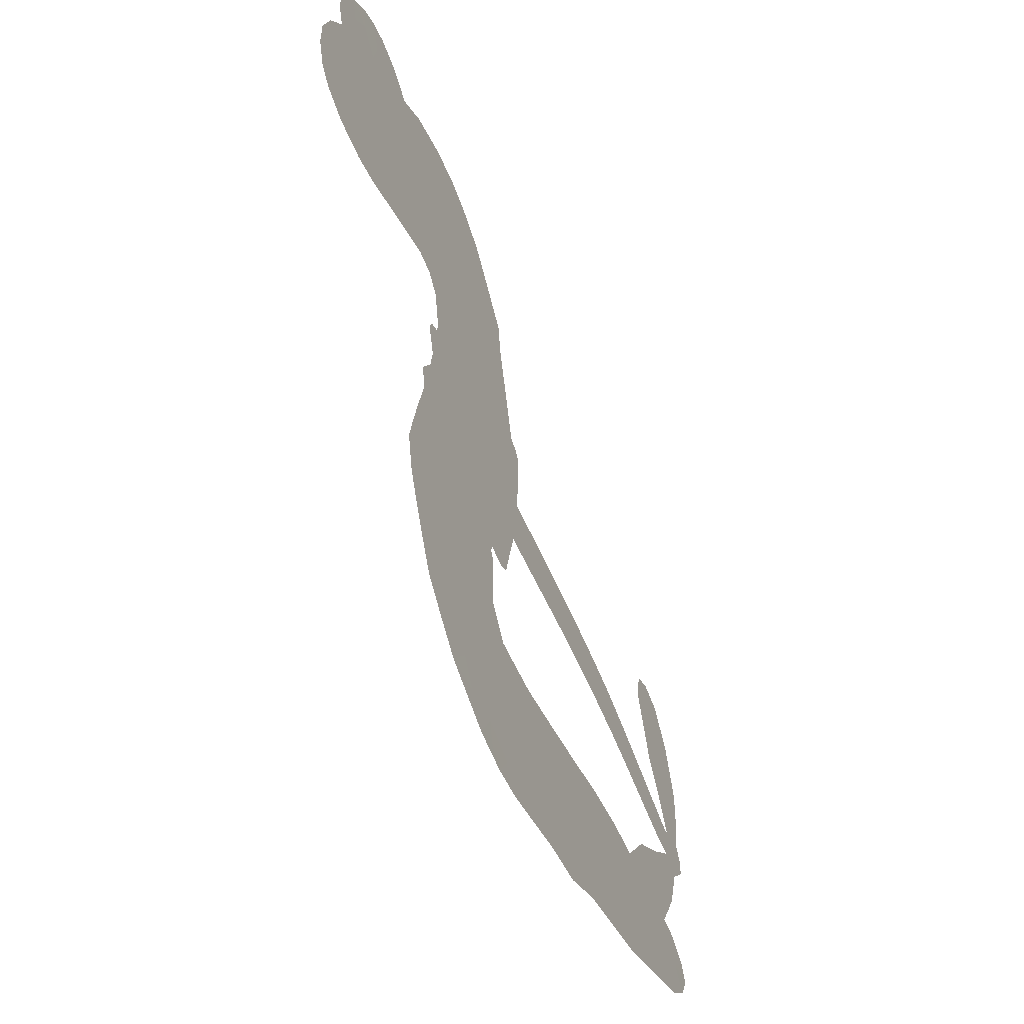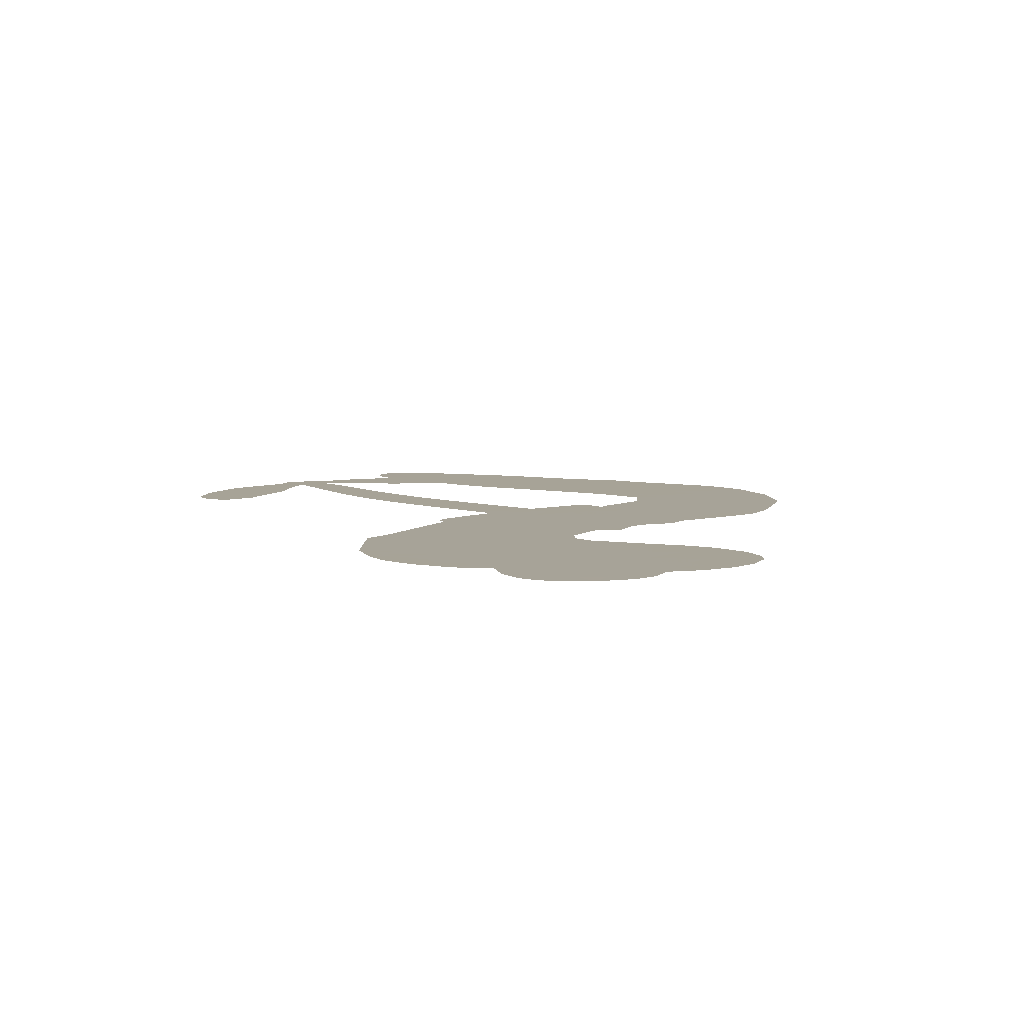
<metadata>
{"format":"obj","ext":"obj","renderer":"f3d","projection":"perspective","resolution":1024,"background":"white","views":[{"elev":-53.1,"azim":-66.9,"up":"+Y"},{"elev":6.7,"azim":-139.9,"up":"+Z"}]}
</metadata>
<code>
v -3788 941.9 0.2257
v -3771 990 0.2142
v -3743 1032 0.1893
v -3755 1071 0.1564
v -3749 1107 0.1258
v -3722 1152 0
v -3693 1178 0.102
v -3663 1192 0.135
v -3634 1194 0.1547
v -3595 1181 0.1819
v -3557 1150 0.2241
v -3511 1178 0.2597
v -3449 1191 0.2811
v -3397 1189 0.2947
v -3358 1174 0.3046
v -3307 1142 0.3194
v -3225 1041 0.357
v -3222 998.2 0.3705
v -3181 828.7 0.4716
v -3164 820.1 0.486
v -3156 804.5 0.5
v -3161 698.8 0.5272
v -2835 664.4 0.6118
v -2627 590.6 0.6795
v -2620 593.2 0.6864
v -2674 687.7 0.7179
v -2708 790.1 0.7338
v -2700 841 0.7382
v -2671 853.1 0.741
v -2633 841.7 0.75
v -2597 788.8 0.73
v -2573 708.1 0.7164
v -2580 600.7 0.6913
v -2568 577.9 0.6867
v -2569 555.4 0.6845
v -2599 523.9 0.6806
v -2619 460.8 0.6797
v -2662 384.7 0.6797
v -2748 308.8 0.6797
v -2779 305.9 0.6797
v -2798 320.5 0.6797
v -2803 359.2 0.6797
v -2788 396 0.6797
v -2734 463.8 0.6797
v -2629 541.8 0.6784
v -3174 611.8 0.5463
v -3197 519.1 0.5748
v -3213 509.7 0.5774
v -3241 515.8 0.5876
v -3245 505 0.6008
v -3239 494.3 0.6103
v -3237 411.3 0.669
v -3205 367.7 0.7013
v -3127 364 0.6935
v -2905 399.3 0.5832
v -2838 404.7 0.546
v -2779 400.4 0.5055
v -2741 409.7 0.4795
v -2627 387.1 0.3786
v -2595 363.5 0.324
v -2586 338.9 0.25
v -2601 308.2 0.3476
v -2638 278.8 0.4048
v -2797 219.6 0.5381
v -2930 191.4 0.6229
v -2994 162.8 0.662
v -3057 158.5 0.6969
v -3169 136.7 0.7854
v -3214 135.9 0.8353
v -3267 147.2 1
v -3345 188.9 0.7852
v -3415 257.9 0.7241
v -3473 385.9 0.6592
v -3484 439.2 0.64
v -3452 581.7 0.5732
v -3457 620.7 0.5548
v -3438 652.8 0.5366
v -3433 685.5 0.5138
v -3446 731.9 0.488
v -3439 746.1 0.4836
v -3424 752.8 0.475
v -3421 766.9 0.4601
v -3432 827.1 0.3966
v -3453 850.8 0.3579
v -3482 856.8 0.3262
v -3622 812 0.2586
v -3664 805.9 0.2511
v -3718 812.6 0.2439
v -3756 832.7 0.2394
v -3775 855.7 0.2368
v -3788 896.9 0.2319
v -2898 598.6 0.5994
v -2616 577.8 0.682
v -3401 754.1 0.4707
v -3262 518.5 0.5938
v -3239 452.6 0.6381
v -3426 730.9 0.4874
v -3186 798.5 0.4858
v -3186 565.5 0.5622
v -2766 572.1 0.6359
v -2598 590.4 0.688
v -2699 554.8 0.6569
v -2665 546.5 0.6682
v -3439 709.3 0.4976
v -3248 542 0.5788
v -2643 640.2 0.7066
v -2594 561.4 0.6836
v -2610 625.1 0.6984
v -2623 338.7 0.3594
v -2767 341.4 0.6797
v -3391 799.8 0.4356
v -3261 488 0.6142
v -3413 705.8 0.5014
v -3725 878.2 0.2382
v -3645 1142 0.1552
v -3460 899.5 0.3324
v -3158 751.5 0.5019
v -3219 538 0.574
v -2729 628.4 0.6416
v -2678 609.2 0.6585
v -3295 555.3 0.5787
v -3237 823.7 0.4567
v -3396 662.8 0.5268
v -3405 872 0.378
v -3227 581.9 0.5604
v -2644 567.4 0.6737
v -3314 501.2 0.6088
v -2673 577.3 0.6633
v -2704 588.4 0.6528
v -3413 610.7 0.5563
v -2743 340.2 0.4835
v -2677 501.8 0.6798
v -2670 810.5 0.7367
v -2574 656.2 0.7065
v -2705 346.3 0.6797
v -3689 1079 0.1614
v -2733 563.6 0.6462
v -2752 375.2 0.4878
v -2637 505 0.6796
v -2812 342.4 0.5314
v -2684 398.6 0.436
v -2711 366.8 0.4558
v -3404 1112 0.2996
v -3193 210.9 0.7746
v -3748 919 0.2303
v -3653 875.1 0.2508
v -3685 1139 0.111
v -3322 757.6 0.4757
v -3304 430.6 0.6496
v -2690 738.8 0.7265
v -2612 665 0.709
v -3720 1060 0.1686
v -3682 1006 0.2103
v -3688 1042 0.189
v -3618 1036 0.2197
v -3651 1062 0.1922
v -2717 249 0.4788
v -2666 356.3 0.4135
v -3389 1149 0.2993
v -3299 1013 0.3529
v -3192 170.7 0.8021
v -3648 839 0.2536
v -3554 835.4 0.2803
v -3690 851.5 0.2454
v -3362 768.1 0.4638
v -3268 431.2 0.6517
v -3283 372.9 0.6851
v -3653 1028 0.2092
v -3628 970.2 0.2398
v -3594 1096 0.2106
v -3655 1103 0.1665
v -3437 1146 0.2852
v -3351 1114 0.3145
v -3258 1017 0.3597
v -3113 147.4 0.7377
v -3242 190.6 0.8371
v -3370 719.2 0.4939
v -3323 837.9 0.4282
v -3616 1070 0.2071
v -3565 1052 0.2406
v -3266 1092 0.3381
v -3396 836.4 0.4059
v -3160 191.3 0.7629
v -3134 252.1 0.7213
v -3352 808.9 0.4387
v -3282 1052 0.3449
v -3201 913.3 0.4135
v -3364 852.4 0.4069
v -3312 1088 0.329
v -3350 932.8 0.3697
v -3273 943 0.3864
v -3369 894.7 0.3811
v -3255 977.8 0.3747
v -3314 892.1 0.4007
v -3412 938.5 0.3427
v -3211 955.8 0.3907
v -3402 906.1 0.3617
v -3237 926.9 0.4009
v -3271 899.4 0.408
v -3232 885.2 0.4239
v -3264 856.8 0.4322
v -3191 871 0.4395
v -3283 812.6 0.4521
v -3220 853.3 0.4445
v -3437 876.3 0.3566
v -3292 523.7 0.5947
v -3324 535.6 0.5908
v -3340 599.3 0.5591
v -3377 498.8 0.6117
v -2633 803.5 0.7369
v -2658 768.5 0.7299
v -2647 724.3 0.722
v -3687 924.8 0.2361
v -3689 888.2 0.2418
v -3242 726.4 0.5029
v -3725 989.7 0.211
v -3531 904.9 0.2908
v -3244 374.6 0.6893
v -3257 307.5 0.7251
v -3230 336.8 0.7096
v -3267 341.1 0.705
v -3332 332.5 0.7037
v -3296 317 0.7171
v -3194 283.3 0.7315
v -3338 263.1 0.7473
v -3222 304.6 0.7248
v -3243 255.4 0.7615
v -3177 327.6 0.71
v -3325 296.4 0.7274
v -3446 321.1 0.6901
v -3291 263.3 0.7569
v -3599 1138 0.1933
v -3622 1114 0.1846
v -3475 1161 0.2717
v -3513 1132 0.2538
v -3471 1118 0.2745
v -3511 1076 0.2617
v -3332 1158 0.3118
v -3359 1144 0.3078
v -3236 159.4 0.8842
v -3294 190.9 0.8518
v -3578 998.7 0.2505
v -3287 1117 0.3281
v -3376 1038 0.3236
v -3373 625.7 0.5464
v -3381 576.9 0.5721
v -3313 672.6 0.5222
v -3354 667 0.5242
v -3331 637.7 0.5395
v -3290 608.1 0.5533
v -3411 427.9 0.6463
v -2638 689.9 0.7155
v -2610 714.4 0.7185
v -2584 749 0.7232
v -2621 760 0.7269
v -3716 909.5 0.2347
v -3719 949.8 0.2253
v -3680 965.3 0.2266
v -3197 726 0.5093
v -3250 775.6 0.4783
v -3713 1020 0.1974
v -3497 889.5 0.3121
v -3493 936.8 0.3038
v -3519 846.4 0.2987
v -3599 864 0.2655
v -3547 871.6 0.2851
v -3579 903.8 0.2703
v -3556 951.1 0.2714
v -3229 222.9 0.7878
v -3199 247 0.7543
v -3271 226.6 0.7952
v -3314 227.6 0.7847
v -3148 293.6 0.7124
v -3015 380.1 0.6428
v -3137 328.8 0.7002
v -3104 301.9 0.6932
v -3070 371.6 0.6703
v -3089 262.3 0.6962
v -3103 224.4 0.7136
v -3022 306 0.6548
v -3098 338.4 0.6848
v -3140 219 0.7373
v -3078 192.4 0.7058
v -3062 292.8 0.6767
v -3053 334.3 0.666
v -3027 197.2 0.6752
v -3013 342.7 0.6458
v -3024 251.6 0.6647
v -2947 312.1 0.6146
v -3062 233.7 0.6883
v -2960 389.4 0.6131
v -2985 318.7 0.6342
v -2991 278.7 0.6426
v -2958 349.8 0.6166
v -2971 228.2 0.6397
v -2902 345.7 0.5857
v -3166 365.4 0.7027
v -3550 1107 0.2353
v -3587 1028 0.2374
v -3611 1005 0.2343
v -3553 1022 0.2548
v -3529 1047 0.2592
v -3538 986 0.2708
v -3466 1033 0.2913
v -3516 1015 0.2734
v -3493 978.7 0.2928
v -3453 958.2 0.3173
v -3444 927.4 0.3315
v -3408 992.8 0.3253
v -3457 995.8 0.3044
v -3352 1072 0.3226
v -3392 1074 0.3098
v -3334 1035 0.337
v -3442 1080 0.291
v -3421 1041 0.3071
v -3359 994.6 0.3424
v -3349 561.7 0.5786
v -3379 537.9 0.5919
v -3470 509.8 0.6113
v -3419 552.4 0.5866
v -3461 545.8 0.5936
v -3437 520.5 0.6036
v -3442 468.2 0.628
v -3313 582.8 0.5663
v -3265 580.1 0.5645
v -3247 623.6 0.5454
v -3449 419.2 0.6483
v -3373 308.9 0.7103
v -3755 957.4 0.2217
v -3193 762.5 0.4951
v -3288 774.3 0.472
v -3317 797.1 0.4535
v -3288 726.6 0.4968
v -3220 793.3 0.4769
v -3588 823.8 0.2675
v -3527 935.7 0.2876
v -3591 965.7 0.2543
v -3615 929.8 0.2533
v -3652 940.3 0.2406
v -2989 197.1 0.6543
v -2943 266.7 0.6182
v -3544 1076 0.2449
v -3476 1085 0.2761
v -3383 964.2 0.3446
v -3403 468.7 0.6271
v -3359 436.8 0.6437
v -3477 474.4 0.6271
v -3211 615.8 0.5475
v -3187 658 0.5353
v -3279 649.8 0.5342
v -3234 673.1 0.5264
v -3225 755.4 0.4925
v -3328 713.3 0.4999
v -3620 894.1 0.2572
v -2929 230.5 0.6153
v -2863 205.4 0.5793
v -2868 274.3 0.5739
v -2896 198.3 0.6006
v -2887 236.6 0.5895
v -2843 242.4 0.5625
v -2905 266.1 0.5968
v -2894 305.7 0.5858
v -2813 288.9 0.538
v -2857 333.2 0.561
v -2841 367.2 0.5482
v -2806 376.9 0.525
v -2872 401.9 0.5649
v -3034 608.5 0.5668
v -2999 689.1 0.5732
v -3203 690.2 0.5228
v -3270 690.4 0.5162
v -2807 253.9 0.5385
v -2759 282.4 0.5021
v -2757 234.3 0.5102
v -2699 319.1 0.4493
v -2876 368.6 0.569
v -3103 609.8 0.5522
v -2733 307.1 0.4787
v -2678 263.9 0.4437
v -2706 284.5 0.4618
v -2668 299.3 0.4252
v -3081 694.4 0.5547
v -3156 667.1 0.5374
v -3121 696.6 0.5441
v -2739 383.4 0.6797
v -2701 384.1 0.6797
v -2681 438.9 0.6797
v -2760 429.9 0.6797
v -2720 420.2 0.6797
v -3711 1111 0.1157
v -3294 468.3 0.6274
v -3332 465.5 0.6288
v -3310 931.1 0.3826
v -3302 972 0.3671
v -3298 861.9 0.4213
v -3380 222.9 0.7518
v -3377 261.3 0.7348
v -2928 370.7 0.5978
v -3418 369.7 0.6725
v -3374 356 0.685
v -3333 382.9 0.6748
v -3388 394.2 0.6639
v -3305 397.8 0.6685
v -3358 403.5 0.6614
v -2846 301.5 0.5572
v -2779 317.6 0.5116
v -2778 351.7 0.5075
v -3104 655.1 0.5506
v -3138 610.6 0.5468
v -3067 634.5 0.5592
v -3040 692 0.564
v -2965 605.5 0.5828
v -3029 651.4 0.5674
v -2999 607.4 0.5747
v -2917 679.7 0.5922
v -2979 648.8 0.5786
v -2937 639.9 0.5888
v -2958 685.1 0.5826
v -2932 602.6 0.591
v -2640 422 0.6797
v -2656 469.3 0.6797
v -2706 482.8 0.6797
v -3338 966.3 0.3594
v -3460 353.4 0.6737
v -3408 329.4 0.6931
v -3431 289.2 0.7075
v -3398 288.9 0.7149
v -3135 643.3 0.545
v -2781 647.4 0.6259
v -2764 612.1 0.6334
v -2832 587.6 0.6169
v -2799 580.3 0.6262
v -2808 619 0.6213
v -2847 625.5 0.6111
v -2876 672.9 0.6019
v -2898 639.5 0.5981
v -3116 191.8 0.7309
v -3145 161.7 0.7601
f 112 206 391
f 186 160 174
f 75 130 76
f 203 122 201
f 105 121 206
f 45 107 93
f 51 50 112
f 123 78 77
f 89 88 114
f 125 118 99
f 1 91 145
f 162 164 87
f 25 108 106
f 43 42 110
f 80 79 97
f 126 93 24
f 58 138 142
f 179 299 180
f 128 129 102
f 105 125 325
f 52 166 167
f 143 159 172
f 240 176 70
f 142 138 131
f 176 240 161
f 223 231 219
f 59 158 109
f 95 112 50
f 117 21 98
f 113 94 97
f 97 104 113
f 104 78 113
f 349 383 22
f 166 112 391
f 105 95 49
f 74 73 327
f 51 112 96
f 82 94 111
f 107 34 101
f 52 218 53
f 323 345 322
f 203 260 122
f 90 89 114
f 167 221 218
f 145 256 257
f 91 90 114
f 298 232 170
f 98 19 334
f 282 183 437
f 77 76 130
f 4 3 152
f 152 5 4
f 56 365 366
f 45 126 103
f 115 9 8
f 8 7 147
f 45 139 36
f 106 151 252
f 147 7 6
f 381 158 375
f 114 145 91
f 246 208 245
f 136 154 156
f 10 9 115
f 19 122 334
f 205 83 124
f 17 174 18
f 84 205 116
f 165 111 94
f 182 83 111
f 162 146 164
f 239 15 159
f 206 207 127
f 129 137 102
f 236 234 235
f 350 250 326
f 172 159 14
f 180 302 342
f 126 45 93
f 322 318 320
f 239 238 15
f 211 150 212
f 5 152 390
f 136 152 154
f 25 93 101
f 31 30 210
f 107 45 36
f 124 192 197
f 161 183 144
f 119 430 137
f 120 119 129
f 296 364 376
f 359 361 355
f 287 274 285
f 363 373 406
f 276 285 281
f 50 49 95
f 53 218 220
f 275 54 297
f 49 48 118
f 126 128 103
f 274 287 294
f 58 57 138
f 78 123 113
f 407 406 131
f 118 105 49
f 375 158 142
f 68 161 69
f 61 109 62
f 421 139 132
f 109 60 59
f 166 52 96
f 423 394 160
f 60 109 61
f 348 349 351
f 85 84 116
f 141 58 142
f 162 87 86
f 43 110 385
f 134 32 151
f 386 385 135
f 110 42 41
f 110 135 385
f 102 103 128
f 57 366 407
f 40 110 41
f 40 39 110
f 421 387 420
f 119 137 129
f 141 158 59
f 37 36 139
f 105 206 95
f 47 118 48
f 94 81 97
f 95 206 112
f 430 433 432
f 432 100 430
f 413 416 369
f 82 81 94
f 177 165 94
f 98 20 19
f 98 21 20
f 97 79 104
f 63 62 109
f 108 151 106
f 117 330 259
f 210 133 211
f 93 107 101
f 83 82 111
f 259 22 117
f 348 99 46
f 47 99 118
f 24 93 25
f 132 139 45
f 35 34 107
f 126 24 128
f 101 34 33
f 118 125 105
f 130 123 77
f 115 8 147
f 128 24 120
f 108 101 33
f 27 133 28
f 108 33 134
f 255 253 254
f 185 111 165
f 28 133 29
f 133 30 29
f 129 128 120
f 110 39 135
f 159 15 14
f 145 114 256
f 193 160 394
f 101 108 25
f 389 388 385
f 36 35 107
f 168 154 153
f 81 80 97
f 372 373 363
f 151 108 134
f 214 114 164
f 145 257 329
f 163 265 335
f 179 233 171
f 390 6 5
f 147 390 171
f 113 123 177
f 177 123 248
f 209 346 392
f 397 396 225
f 261 154 152
f 27 150 211
f 253 252 151
f 152 136 390
f 3 2 216
f 168 169 300
f 261 152 3
f 168 156 154
f 261 153 154
f 234 236 172
f 179 156 155
f 147 171 115
f 64 374 372
f 375 380 381
f 141 142 158
f 142 131 375
f 172 14 13
f 143 173 239
f 308 205 197
f 196 198 187
f 283 175 67
f 161 144 176
f 264 266 163
f 214 146 213
f 85 262 264
f 262 85 116
f 114 88 164
f 87 164 88
f 177 94 113
f 332 148 331
f 112 166 96
f 166 149 403
f 346 209 345
f 223 219 221
f 169 168 153
f 155 156 168
f 265 162 86
f 162 265 146
f 179 180 170
f 11 10 232
f 136 156 171
f 171 156 179
f 12 234 13
f 172 13 234
f 173 311 189
f 189 311 313
f 16 173 189
f 200 198 199
f 288 280 284
f 183 282 144
f 270 184 224
f 70 176 241
f 245 248 123
f 148 165 177
f 188 194 192
f 188 182 185
f 179 155 299
f 179 170 233
f 299 300 242
f 301 302 180
f 188 192 124
f 17 181 186
f 83 182 124
f 438 161 68
f 437 283 279
f 288 290 286
f 220 226 228
f 332 165 148
f 188 185 178
f 17 186 174
f 189 186 181
f 174 193 18
f 185 182 111
f 202 187 200
f 182 188 124
f 16 189 243
f 311 173 312
f 189 313 186
f 194 190 192
f 18 193 196
f 194 188 178
f 190 195 197
f 160 193 174
f 198 196 193
f 122 204 201
f 393 194 199
f 160 313 316
f 304 314 343
f 190 197 192
f 198 193 191
f 197 195 308
f 199 191 393
f 198 191 199
f 395 194 178
f 198 200 187
f 201 200 199
f 204 19 202
f 395 199 194
f 201 395 203
f 332 178 185
f 204 202 200
f 260 331 333
f 201 204 200
f 19 204 122
f 83 205 84
f 197 205 124
f 207 206 121
f 206 127 391
f 324 317 207
f 130 320 246
f 250 350 249
f 123 130 245
f 127 207 209
f 207 121 324
f 30 133 210
f 133 27 211
f 150 26 212
f 210 211 255
f 252 212 26
f 253 255 212
f 146 354 339
f 258 153 216
f 146 214 164
f 256 214 213
f 353 247 333
f 348 46 349
f 2 1 329
f 216 257 258
f 307 263 308
f 354 267 338
f 52 167 218
f 221 220 218
f 221 167 223
f 269 270 227
f 219 226 220
f 53 220 228
f 167 222 223
f 219 220 221
f 402 400 404
f 328 225 229
f 222 229 223
f 269 227 271
f 226 227 224
f 224 273 228
f 397 72 396
f 71 70 241
f 227 226 219
f 226 224 228
f 223 229 231
f 144 269 176
f 273 224 184
f 297 53 228
f 399 251 327
f 231 229 225
f 400 402 399
f 426 427 425
f 71 241 272
f 219 231 227
f 10 115 232
f 233 115 171
f 170 232 233
f 115 233 232
f 11 235 12
f 234 12 235
f 11 232 298
f 236 143 172
f 235 11 298
f 235 237 343
f 299 301 180
f 237 302 304
f 143 239 159
f 173 16 238
f 173 238 239
f 70 69 240
f 161 240 69
f 176 269 271
f 271 231 272
f 338 268 337
f 262 263 217
f 314 312 143
f 189 181 243
f 316 313 244
f 246 245 130
f 249 248 245
f 319 322 321
f 318 207 317
f 250 249 208
f 215 260 333
f 249 245 208
f 248 247 353
f 250 208 324
f 247 248 249
f 325 250 324
f 325 326 250
f 230 399 424
f 400 222 401
f 106 252 26
f 253 151 32
f 255 254 31
f 212 252 253
f 210 255 31
f 253 32 254
f 212 255 211
f 214 256 114
f 257 256 213
f 257 213 258
f 216 2 329
f 339 258 213
f 169 153 258
f 330 117 98
f 326 351 350
f 331 260 203
f 259 330 352
f 3 216 261
f 153 261 216
f 263 262 116
f 266 264 262
f 310 304 305
f 301 242 303
f 265 266 267
f 266 262 217
f 267 266 217
f 265 163 266
f 268 267 217
f 268 338 267
f 263 336 217
f 268 303 337
f 270 269 144
f 227 231 271
f 270 144 282
f 227 270 224
f 272 231 225
f 176 271 241
f 272 225 396
f 241 271 272
f 184 278 276
f 228 273 275
f 276 284 285
f 285 274 277
f 273 276 275
f 284 276 278
f 184 276 273
f 54 275 281
f 175 283 437
f 276 281 275
f 279 184 282
f 278 184 279
f 437 279 282
f 290 288 284
f 376 398 296
f 277 54 281
f 282 184 270
f 438 183 161
f 66 286 67
f 67 286 283
f 279 290 278
f 284 280 285
f 285 280 287
f 277 281 285
f 340 65 295
f 278 290 284
f 292 287 280
f 294 287 292
f 340 286 66
f 341 293 295
f 292 280 293
f 358 359 355
f 279 283 290
f 286 290 283
f 293 280 288
f 291 294 398
f 294 292 289
f 295 293 288
f 289 292 293
f 294 289 296
f 294 291 274
f 340 288 286
f 293 341 289
f 361 362 341
f 365 376 364
f 342 170 180
f 275 297 228
f 237 235 298
f 300 299 155
f 301 299 242
f 168 300 155
f 337 300 169
f 242 337 303
f 342 302 237
f 305 301 303
f 311 312 244
f 336 303 268
f 307 310 306
f 301 305 302
f 305 303 306
f 303 336 306
f 304 302 305
f 307 306 263
f 305 306 310
f 308 263 116
f 307 195 309
f 308 116 205
f 195 307 308
f 309 344 316
f 309 244 315
f 307 309 310
f 315 310 309
f 312 173 143
f 313 311 244
f 314 143 236
f 315 312 314
f 244 309 316
f 186 313 160
f 343 314 236
f 315 314 304
f 315 304 310
f 244 312 315
f 344 309 195
f 393 394 423
f 208 246 317
f 318 317 246
f 75 320 130
f 207 318 209
f 323 251 345
f 320 318 246
f 320 321 322
f 322 319 323
f 320 75 321
f 318 322 209
f 347 74 323
f 327 323 74
f 317 324 208
f 325 324 121
f 105 325 121
f 326 325 125
f 348 326 125
f 350 247 249
f 230 425 399
f 323 327 251
f 427 397 328
f 73 399 327
f 145 329 1
f 216 329 257
f 334 330 98
f 215 352 260
f 332 331 203
f 331 148 333
f 178 332 203
f 332 185 165
f 353 333 148
f 371 247 350
f 122 260 334
f 334 260 352
f 336 263 306
f 265 86 335
f 268 217 336
f 300 337 242
f 337 169 338
f 169 258 339
f 265 354 146
f 146 339 213
f 169 339 338
f 65 340 66
f 288 340 295
f 65 355 295
f 341 295 355
f 237 298 342
f 170 342 298
f 235 343 236
f 304 343 237
f 195 190 344
f 423 344 190
f 346 345 251
f 322 345 209
f 399 425 400
f 391 392 149
f 99 348 125
f 323 319 347
f 413 410 368
f 259 370 22
f 215 351 370
f 326 348 351
f 371 333 247
f 370 351 349
f 371 215 333
f 259 352 215
f 334 352 330
f 148 177 353
f 248 353 177
f 267 354 265
f 339 354 338
f 360 363 357
f 289 341 362
f 357 359 360
f 358 356 359
f 364 140 365
f 360 359 356
f 355 65 358
f 361 359 357
f 356 64 360
f 364 405 140
f 361 357 362
f 355 361 341
f 357 363 405
f 289 362 296
f 360 64 372
f 374 157 373
f 296 362 364
f 362 357 405
f 366 365 140
f 398 376 55
f 366 140 407
f 56 366 57
f 417 415 418
f 365 56 367
f 428 384 383
f 22 370 349
f 215 370 259
f 350 351 371
f 215 371 351
f 373 157 380
f 363 360 372
f 378 375 131
f 373 378 406
f 372 374 373
f 381 380 379
f 365 367 376
f 55 376 367
f 377 410 408
f 46 383 349
f 406 378 131
f 373 380 378
f 63 381 379
f 380 375 378
f 157 379 380
f 63 109 381
f 158 381 109
f 408 382 384
f 22 383 384
f 386 135 38
f 377 408 428
f 428 46 409
f 385 386 389
f 387 386 38
f 389 44 388
f 421 420 37
f 422 44 387
f 386 387 389
f 43 385 388
f 44 389 387
f 171 390 136
f 6 390 147
f 392 391 127
f 166 391 149
f 209 392 127
f 149 392 346
f 394 393 191
f 190 194 393
f 193 394 191
f 423 160 316
f 203 395 178
f 199 395 201
f 272 396 71
f 222 328 229
f 328 397 225
f 291 398 55
f 294 296 398
f 400 328 222
f 401 222 167
f 399 402 251
f 167 403 401
f 404 149 346
f 404 400 401
f 346 251 402
f 166 403 167
f 404 403 149
f 404 401 403
f 346 402 404
f 140 405 363
f 362 405 364
f 407 131 138
f 363 406 140
f 407 138 57
f 140 406 407
f 410 377 368
f 413 411 410
f 428 408 384
f 382 408 410
f 413 414 416
f 382 410 411
f 369 411 413
f 416 414 412
f 436 434 435
f 413 368 414
f 417 416 412
f 92 436 419
f 418 369 416
f 417 419 436
f 139 421 37
f 417 418 416
f 417 412 419
f 387 38 420
f 422 421 132
f 344 423 316
f 421 422 387
f 393 423 190
f 72 397 427
f 399 73 424
f 400 425 328
f 425 427 328
f 425 230 426
f 72 427 426
f 46 428 383
f 377 428 409
f 119 429 430
f 137 430 100
f 432 433 431
f 429 23 433
f 434 431 433
f 433 430 429
f 434 433 23
f 415 417 436
f 92 431 434
f 434 436 92
f 434 23 435
f 415 436 435
f 437 183 438
f 68 175 438
f 437 438 175

</code>
